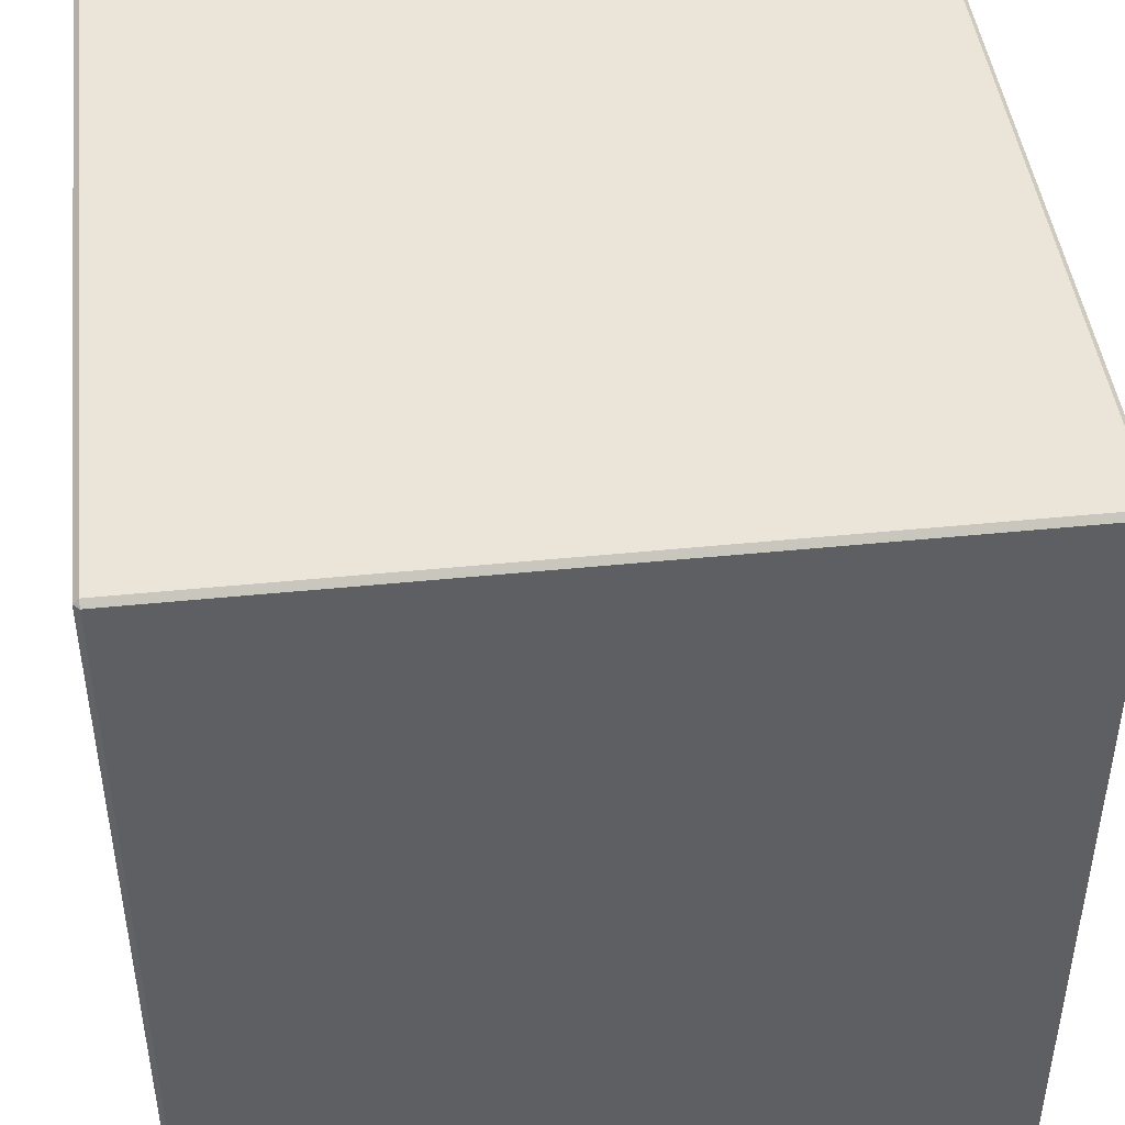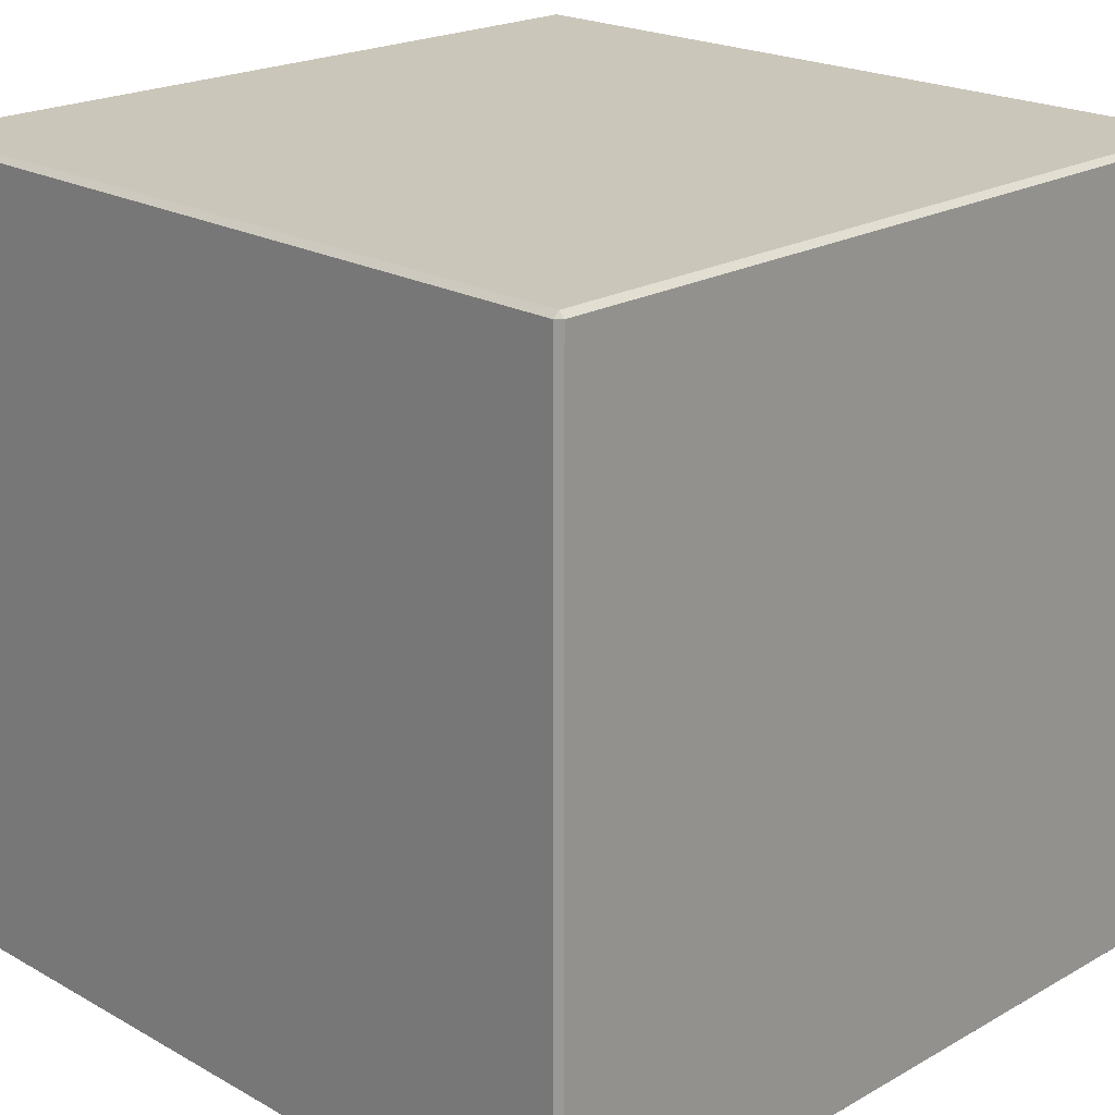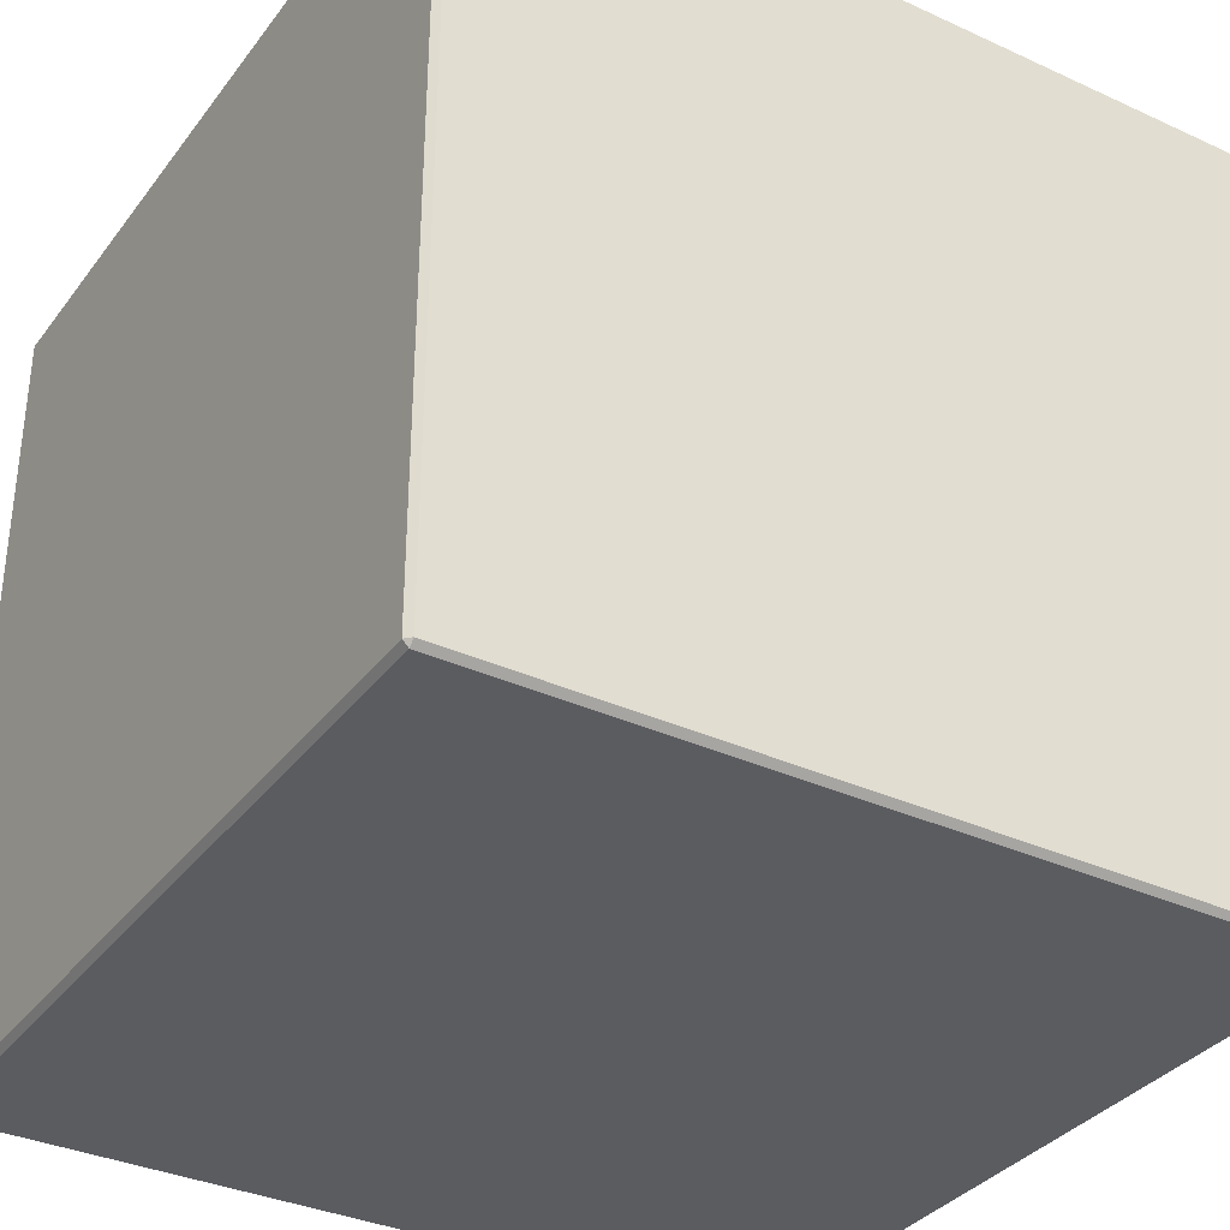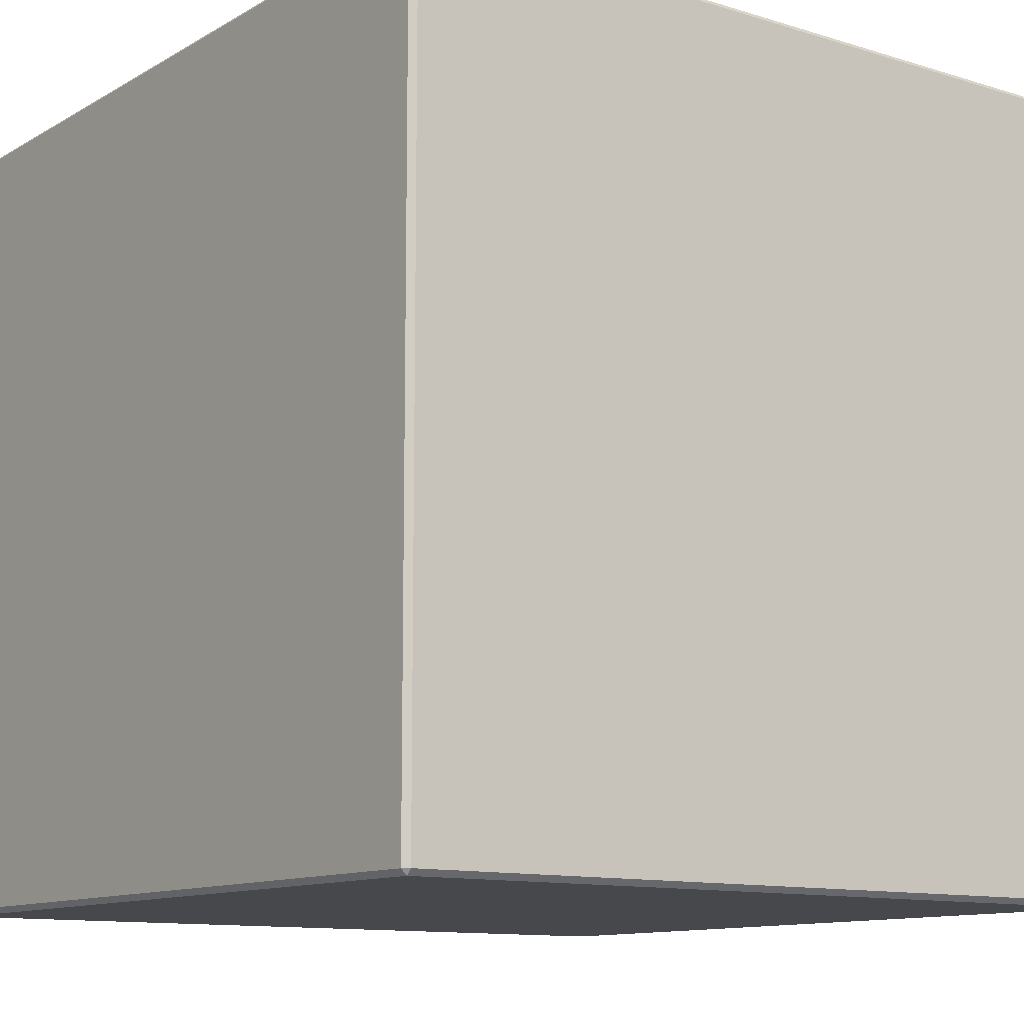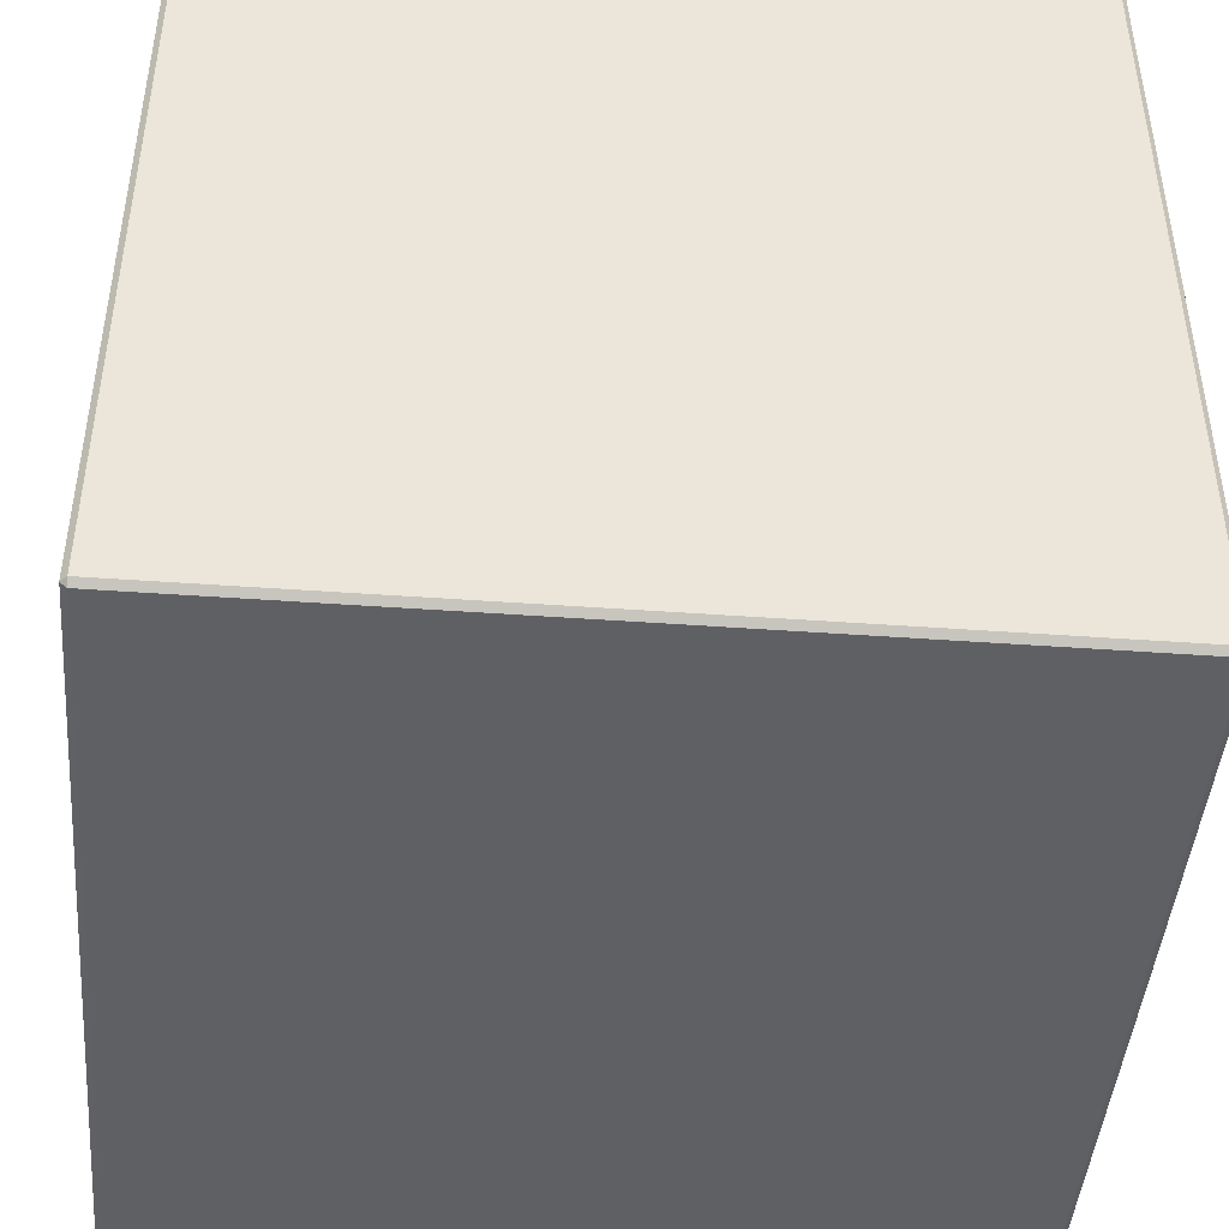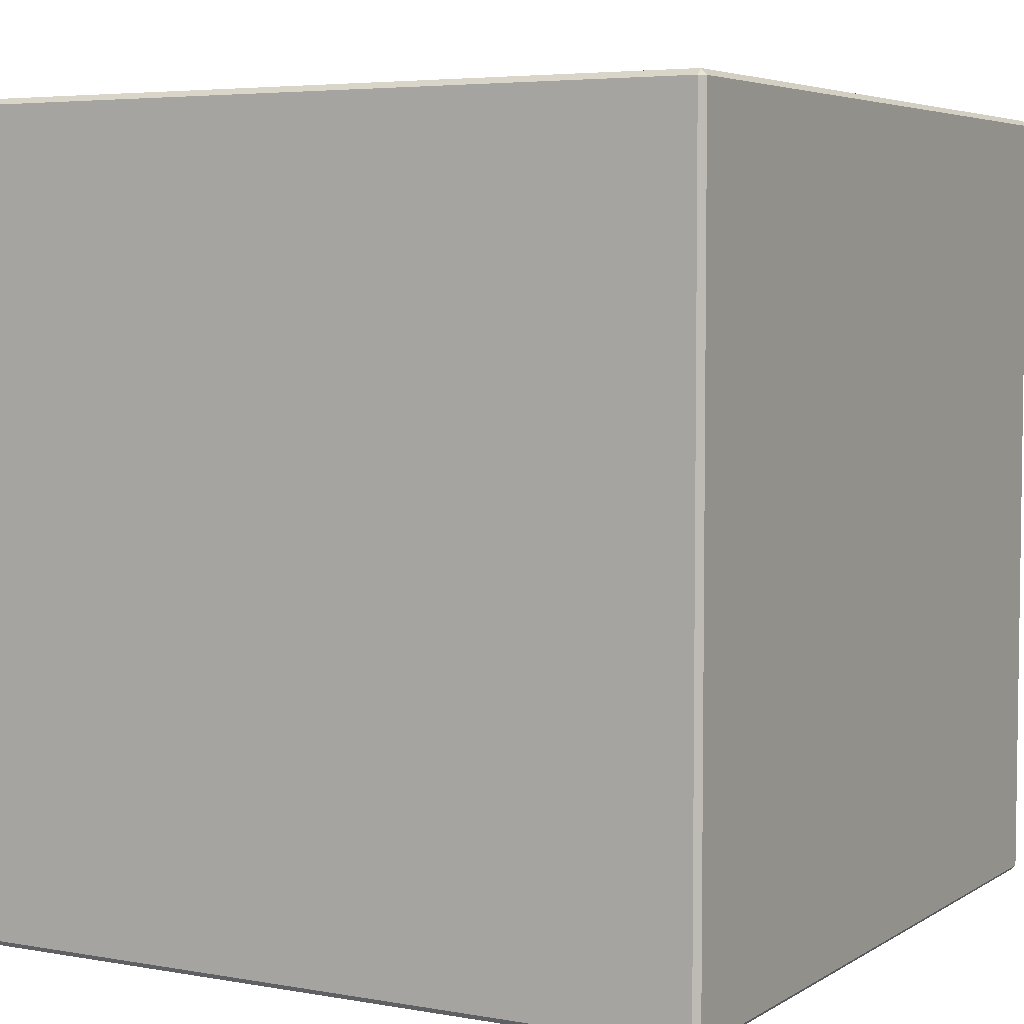
<metadata>
{"format":"obj","ext":"obj","renderer":"f3d","projection":"perspective","resolution":1024,"background":"white","views":[{"elev":44.9,"azim":173.3,"up":"+Z"},{"elev":21.1,"azim":134.9,"up":"+Z"},{"elev":-34.6,"azim":58.4,"up":"+Z"},{"elev":-11.5,"azim":143.4,"up":"+Z"},{"elev":-44.9,"azim":85.2,"up":"+Y"},{"elev":4.9,"azim":-150.6,"up":"+Z"}]}
</metadata>
<code>
o Cube
v -0.986 -1 0.986
v -0.986 -0.986 1
v -1 -0.986 0.986
v -0.986 0.986 1
v -0.986 1 0.986
v -1 0.986 0.986
v -0.986 -1 -0.986
v -1 -0.986 -0.986
v -0.986 -0.986 -1
v -0.986 1 -0.986
v -0.986 0.986 -1
v -1 0.986 -0.986
v 0.986 -1 0.986
v 1 -0.986 0.986
v 0.986 -0.986 1
v 0.986 1 0.986
v 0.986 0.986 1
v 1 0.986 0.986
v 0.986 -1 -0.986
v 0.986 -0.986 -1
v 1 -0.986 -0.986
v 0.986 1 -0.986
v 1 0.986 -0.986
v 0.986 0.986 -1
f 15 17 4 2
f 21 23 18 14
f 22 10 5 16
f 3 6 12 8
f 9 11 24 20
f 1 2 3
f 4 5 6
f 7 8 9
f 10 11 12
f 13 14 15
f 16 17 18
f 19 20 21
f 22 23 24
f 7 1 3 8
f 2 4 6 3
f 5 10 12 6
f 11 9 8 12
f 19 7 9 20
f 10 22 24 11
f 23 21 20 24
f 13 19 21 14
f 22 16 18 23
f 17 15 14 18
f 1 13 15 2
f 16 5 4 17
f 7 19 13 1

</code>
